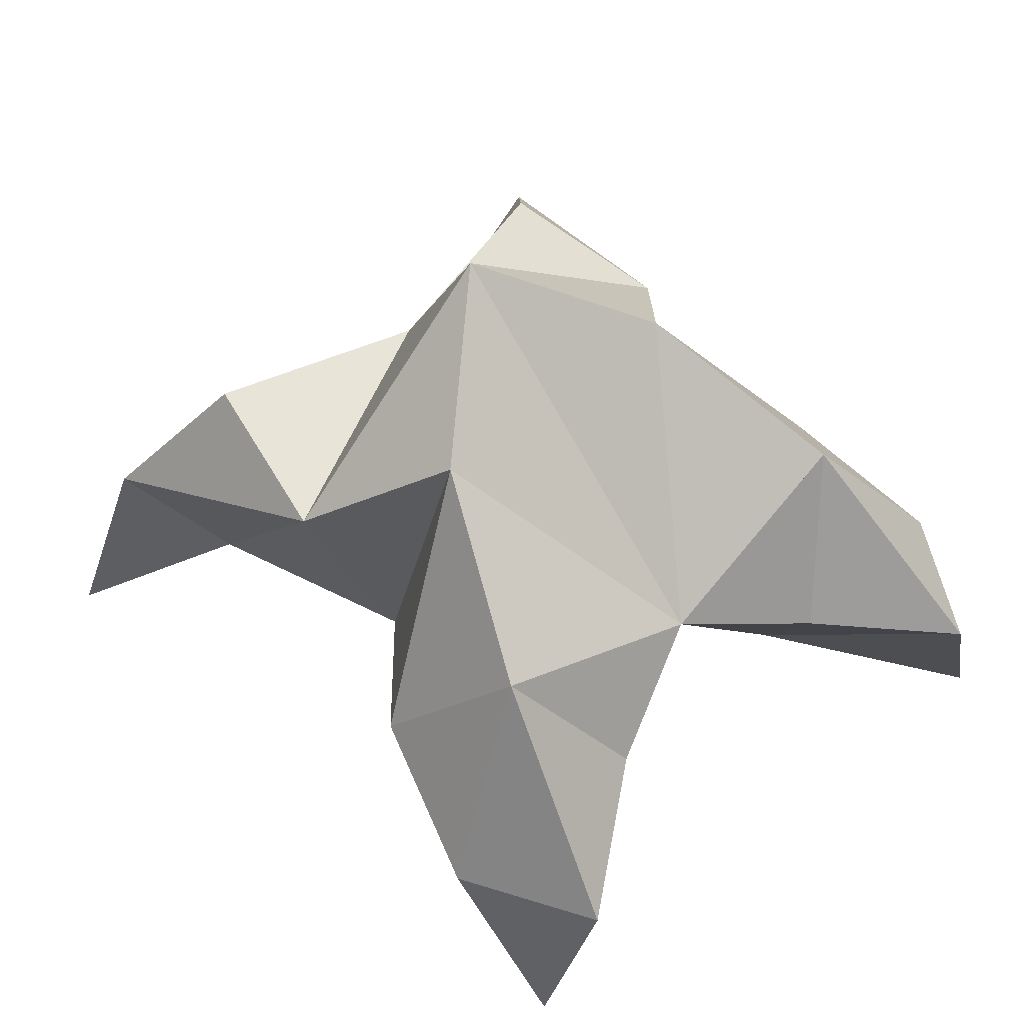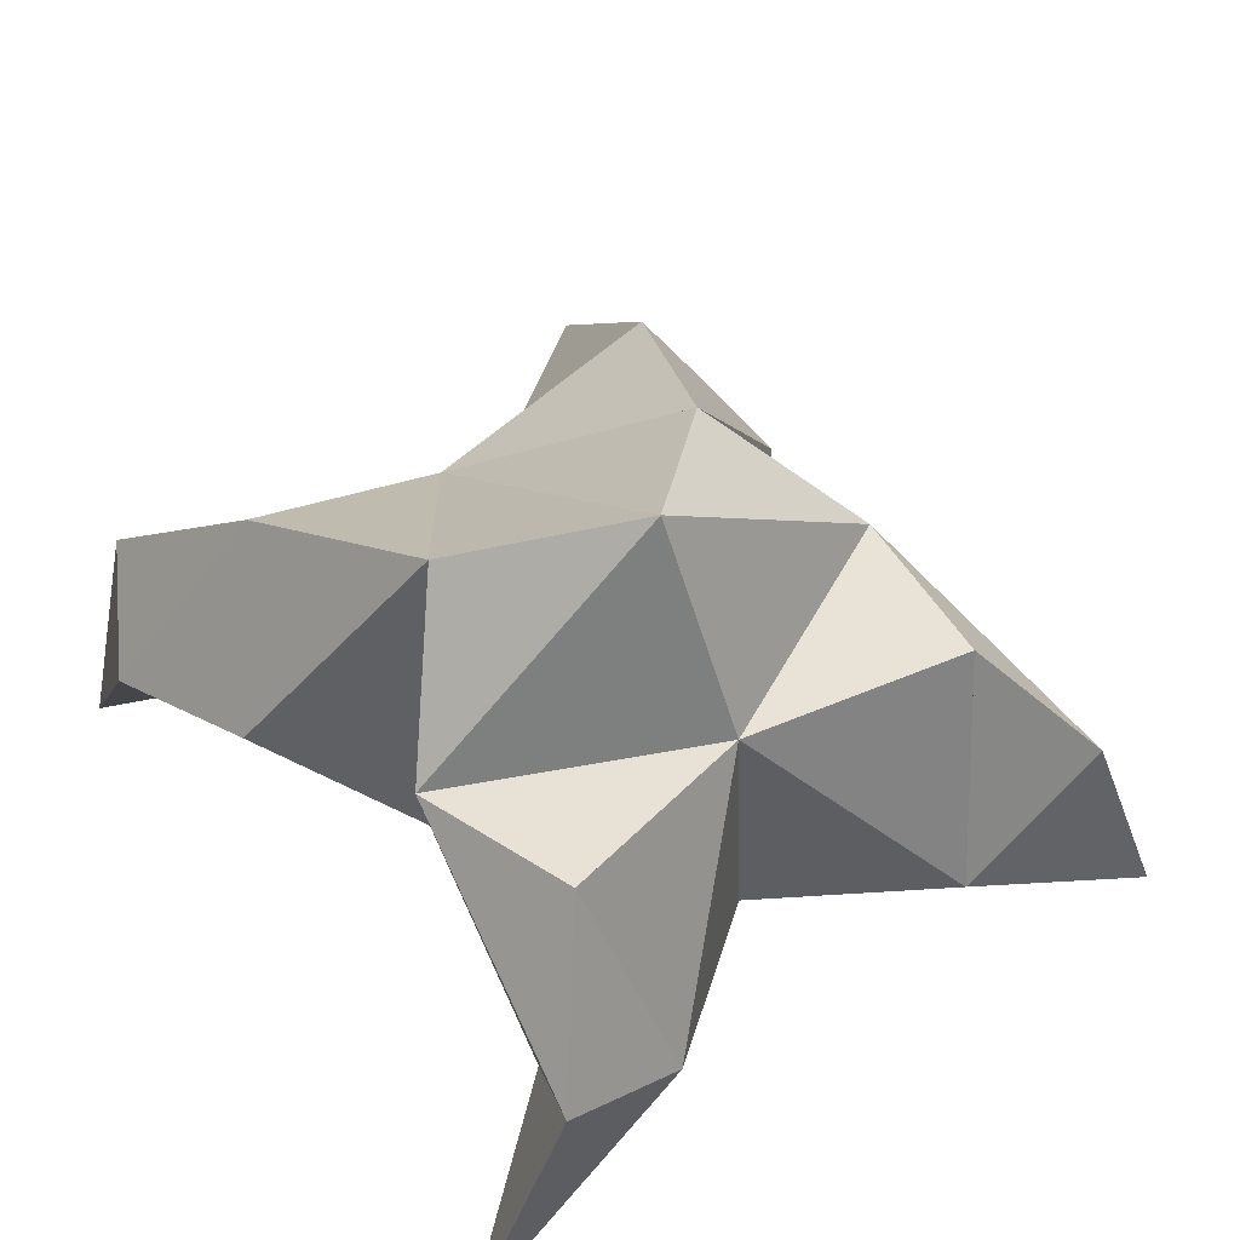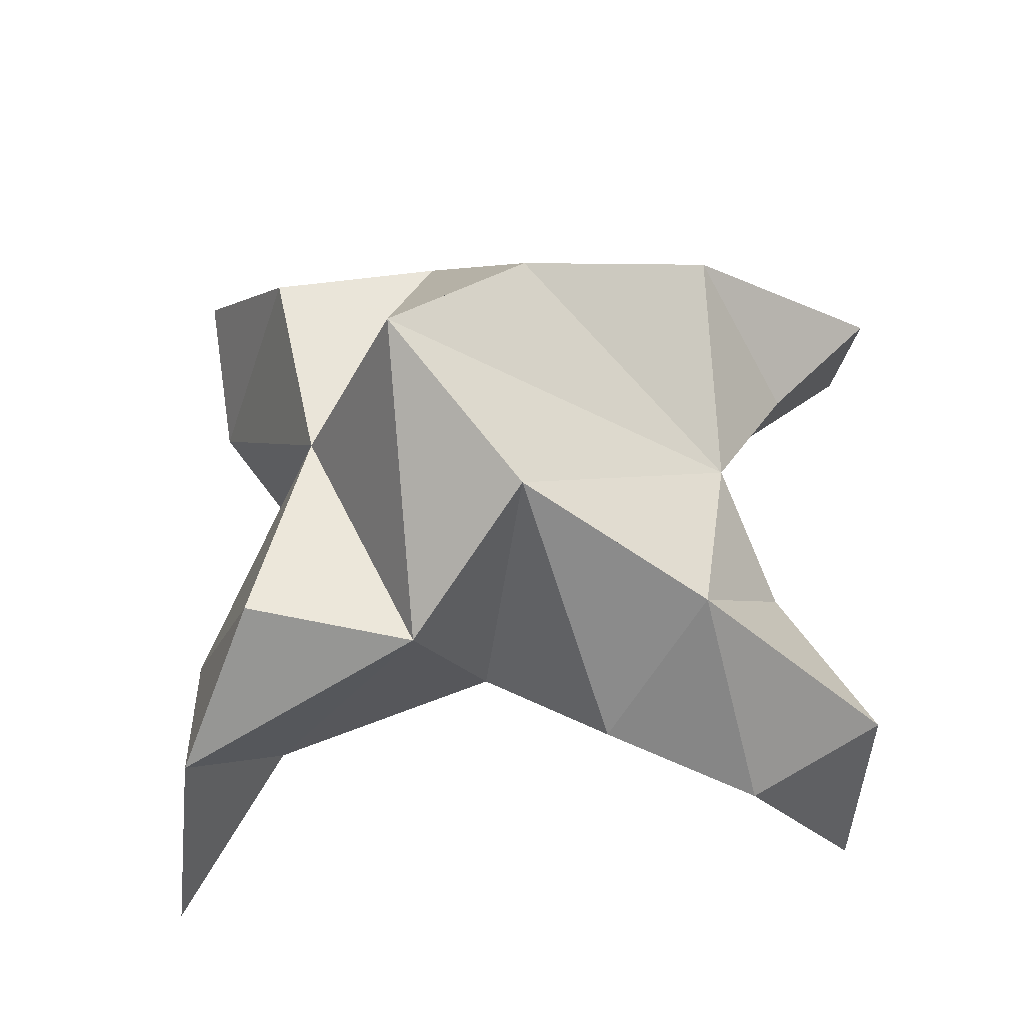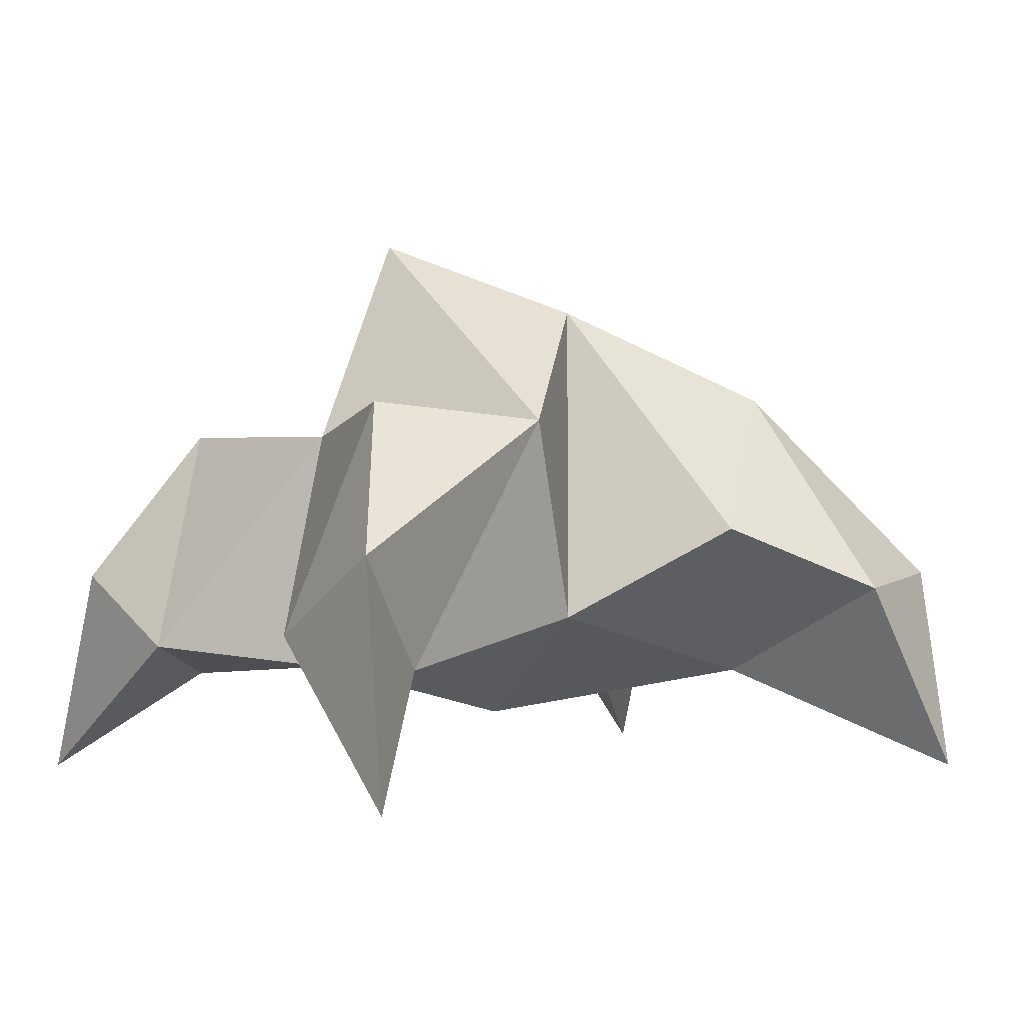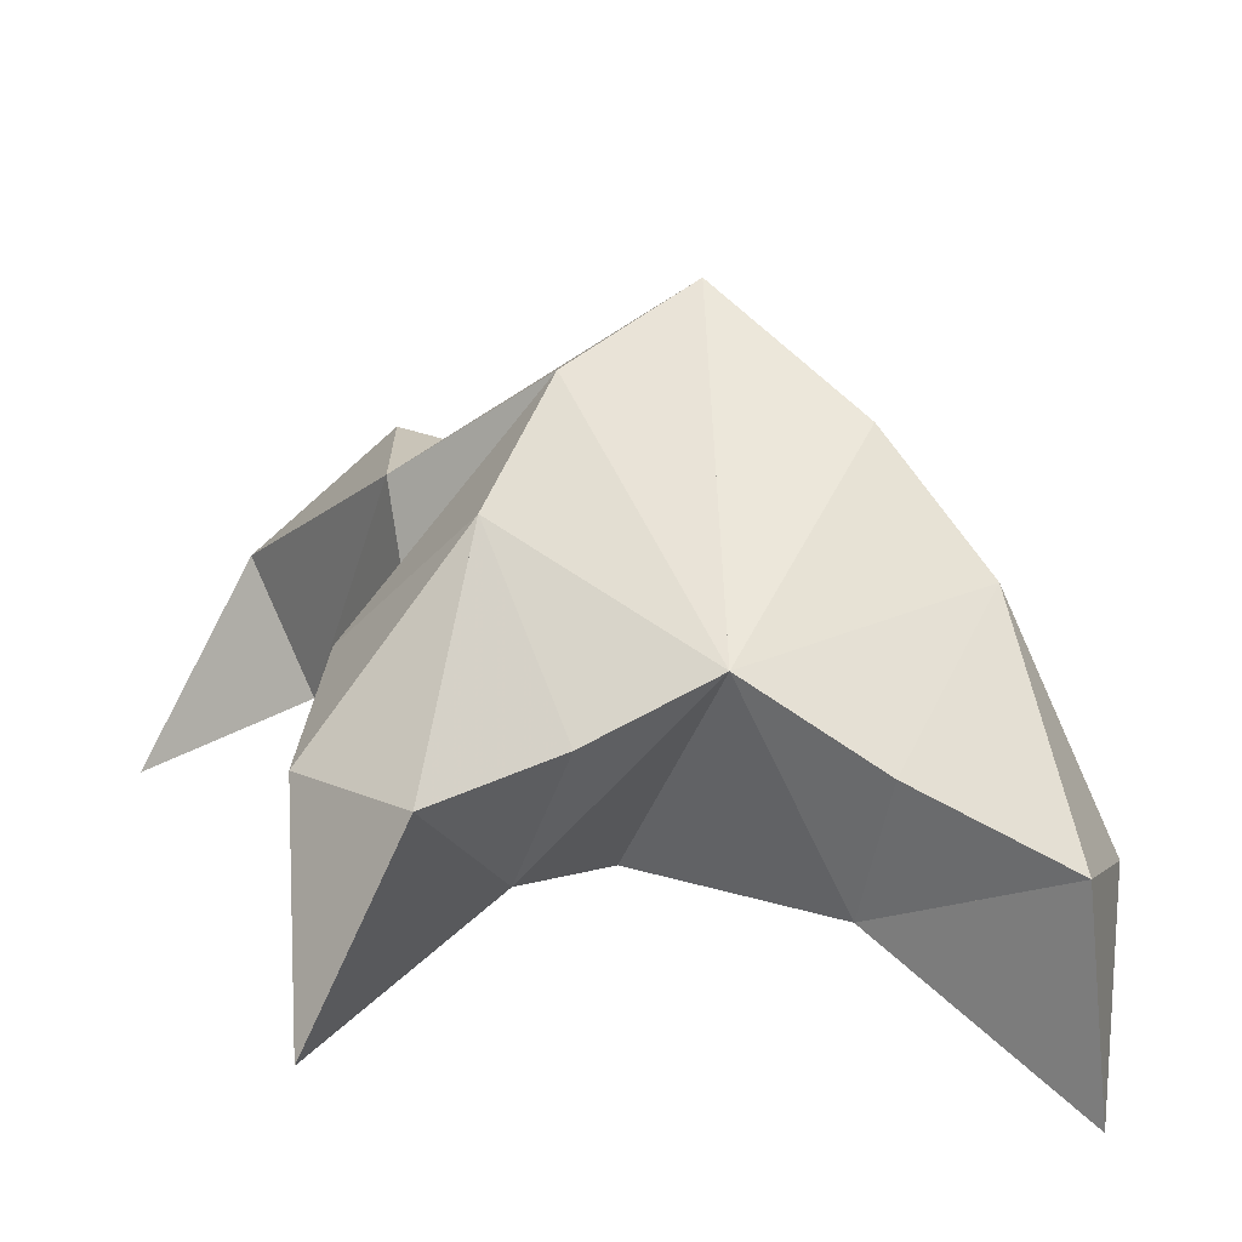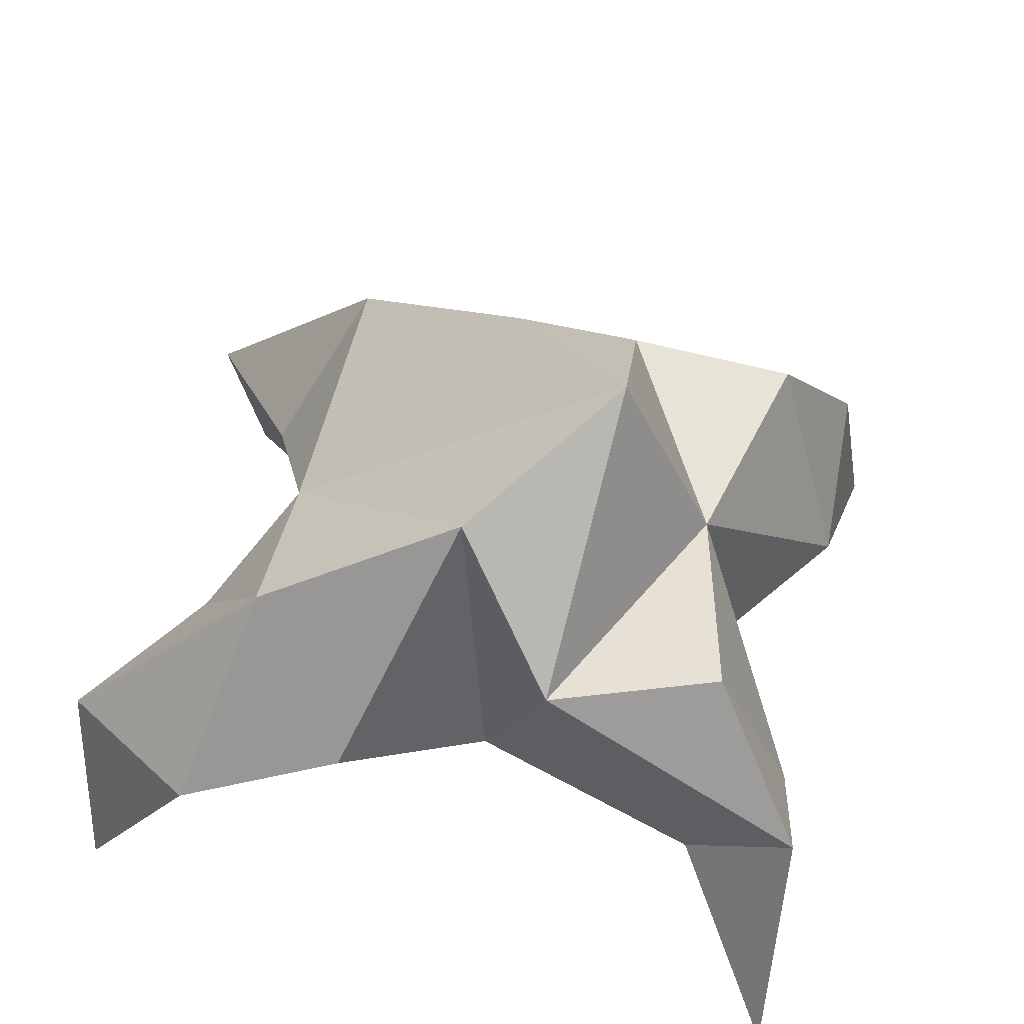
<metadata>
{"format":"obj","ext":"obj","renderer":"f3d","projection":"perspective","resolution":1024,"background":"white","views":[{"elev":60.9,"azim":150.6,"up":"+Y"},{"elev":50.0,"azim":-25.2,"up":"+Y"},{"elev":59.0,"azim":101.8,"up":"+Y"},{"elev":-2.2,"azim":68.5,"up":"+Y"},{"elev":-77.1,"azim":170.9,"up":"+Z"},{"elev":50.7,"azim":-67.0,"up":"+Y"}]}
</metadata>
<code>
v -0.3057 0.1373 0.4209
v -0.2957 0.1651 0.4507
v -0.3247 0.1368 0.4233
v -0.3238 0.1635 0.4565
v -0.3052 0.1619 0.4707
v -0.3206 0.1528 0.3964
v -0.312 0.1116 0.4348
v -0.311 0.1978 0.4561
v -0.3038 0.1206 0.4708
v -0.2342 0.1 0.4828
v -0.2691 0.1631 0.4431
v -0.2725 0.1023 0.3607
v -0.2617 0.1209 0.4681
v -0.2916 0.1846 0.4284
v -0.2842 0.1691 0.3942
v -0.3013 0.1424 0.3824
v -0.2824 0.1377 0.3602
v -0.2653 0.1346 0.38
v -0.267 0.1449 0.4077
v -0.2963 0.1194 0.3929
v -0.2806 0.1294 0.4329
v -0.2682 0.1653 0.473
v -0.2476 0.1394 0.481
v -0.2734 0.1265 0.4868
v -0.3652 0.1 0.5065
v -0.3502 0.1596 0.4582
v -0.3787 0.1028 0.3784
v -0.3433 0.1185 0.4833
v -0.3384 0.183 0.4378
v -0.3556 0.1685 0.4067
v -0.3443 0.1436 0.3885
v -0.3695 0.1381 0.3749
v -0.3781 0.1341 0.3998
v -0.3659 0.1427 0.4255
v -0.3437 0.1195 0.3998
v -0.342 0.127 0.4431
v -0.3376 0.1635 0.4851
v -0.3477 0.1371 0.5036
v -0.3258 0.1239 0.4958
f 1 2 4
f 1 2 7
f 1 2 8
f 1 2 14
f 1 2 21
f 1 2 29
f 1 3 4
f 1 3 6
f 1 3 7
f 1 3 29
f 1 4 7
f 1 4 8
f 1 4 29
f 1 6 7
f 1 6 8
f 1 6 14
f 1 6 15
f 1 6 20
f 1 6 29
f 1 7 20
f 1 7 21
f 1 8 14
f 1 8 29
f 1 14 15
f 1 14 19
f 1 14 21
f 1 15 19
f 1 15 20
f 1 19 20
f 1 19 21
f 1 20 21
f 2 4 5
f 2 4 7
f 2 4 8
f 2 4 9
f 2 4 29
f 2 5 8
f 2 5 9
f 2 5 11
f 2 7 9
f 2 7 21
f 2 8 11
f 2 8 14
f 2 8 29
f 2 9 11
f 2 9 21
f 2 11 14
f 2 11 21
f 2 14 21
f 3 4 7
f 3 4 29
f 3 4 36
f 3 6 7
f 3 6 29
f 3 6 30
f 3 6 35
f 3 7 35
f 3 7 36
f 3 29 30
f 3 29 34
f 3 29 36
f 3 30 34
f 3 30 35
f 3 34 35
f 3 34 36
f 3 35 36
f 4 5 8
f 4 5 9
f 4 5 26
f 4 7 9
f 4 7 36
f 4 8 26
f 4 8 29
f 4 9 26
f 4 9 36
f 4 26 29
f 4 26 36
f 4 29 36
f 5 8 11
f 5 8 26
f 5 9 11
f 5 9 22
f 5 9 24
f 5 9 26
f 5 9 37
f 5 9 39
f 5 11 22
f 5 22 24
f 5 26 37
f 5 37 39
f 6 7 20
f 6 7 35
f 6 8 14
f 6 8 29
f 6 14 15
f 6 15 16
f 6 15 20
f 6 16 20
f 6 29 30
f 6 30 31
f 6 30 35
f 6 31 35
f 7 9 21
f 7 9 36
f 7 20 21
f 7 35 36
f 8 11 14
f 8 26 29
f 9 11 13
f 9 11 21
f 9 11 22
f 9 13 21
f 9 13 22
f 9 13 24
f 9 22 24
f 9 26 28
f 9 26 36
f 9 26 37
f 9 28 36
f 9 28 37
f 9 28 39
f 9 37 39
f 10 13 23
f 10 13 24
f 10 23 24
f 11 13 21
f 11 13 22
f 11 13 23
f 11 14 21
f 11 22 23
f 12 17 18
f 12 17 20
f 12 18 20
f 13 22 23
f 13 22 24
f 13 23 24
f 14 15 19
f 14 19 21
f 15 16 17
f 15 16 18
f 15 16 19
f 15 16 20
f 15 17 18
f 15 17 20
f 15 18 19
f 15 18 20
f 15 19 20
f 16 17 18
f 16 17 20
f 16 18 19
f 16 18 20
f 16 19 20
f 17 18 20
f 18 19 20
f 19 20 21
f 22 23 24
f 25 28 38
f 25 28 39
f 25 38 39
f 26 28 36
f 26 28 37
f 26 28 38
f 26 29 36
f 26 37 38
f 27 32 33
f 27 32 35
f 27 33 35
f 28 37 38
f 28 37 39
f 28 38 39
f 29 30 34
f 29 34 36
f 30 31 32
f 30 31 33
f 30 31 34
f 30 31 35
f 30 32 33
f 30 32 35
f 30 33 34
f 30 33 35
f 30 34 35
f 31 32 33
f 31 32 35
f 31 33 34
f 31 33 35
f 31 34 35
f 32 33 35
f 33 34 35
f 34 35 36
f 37 38 39

</code>
